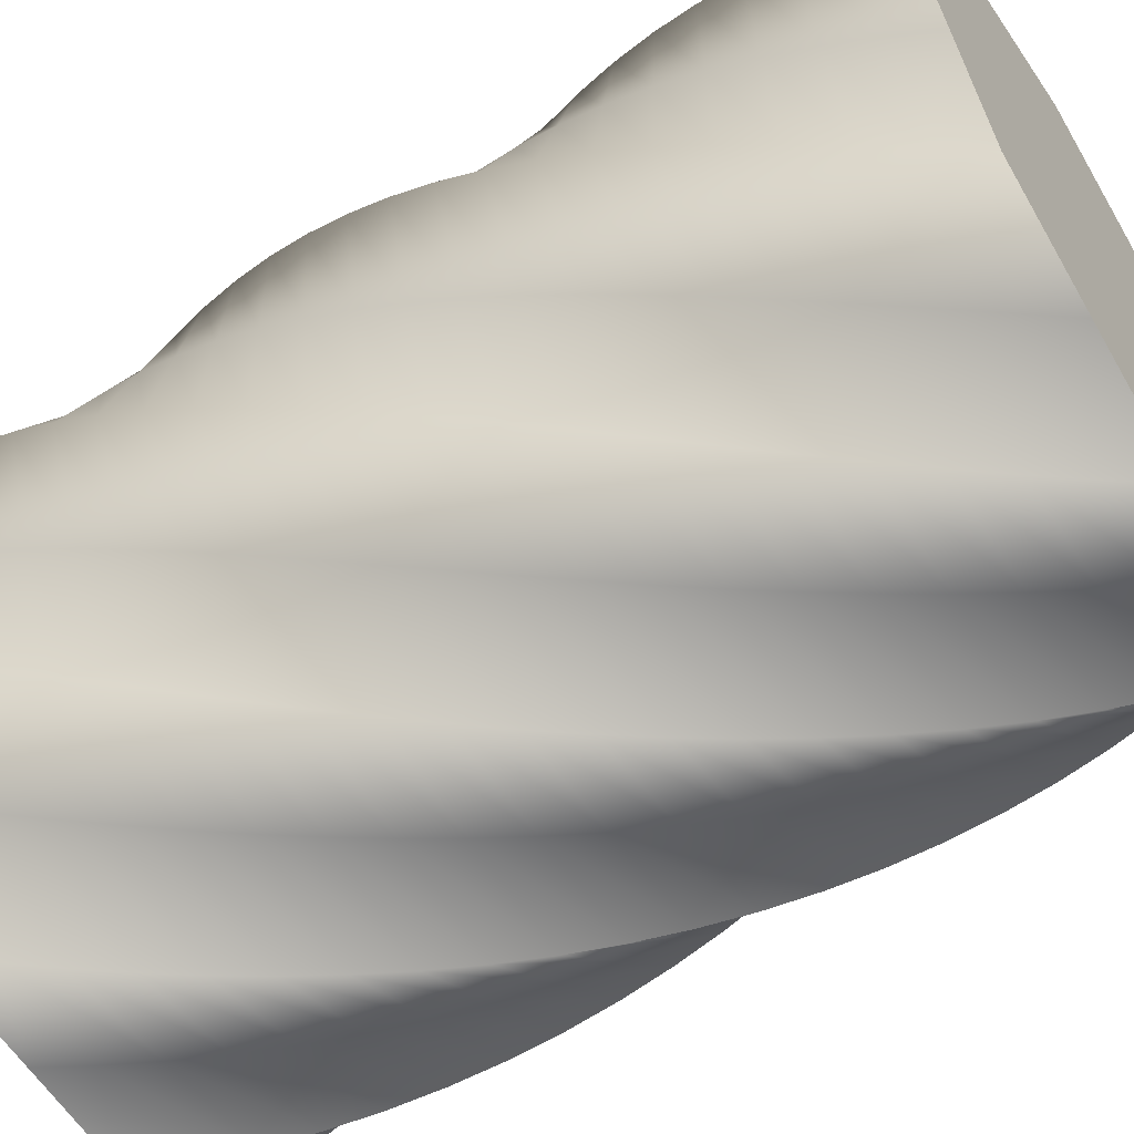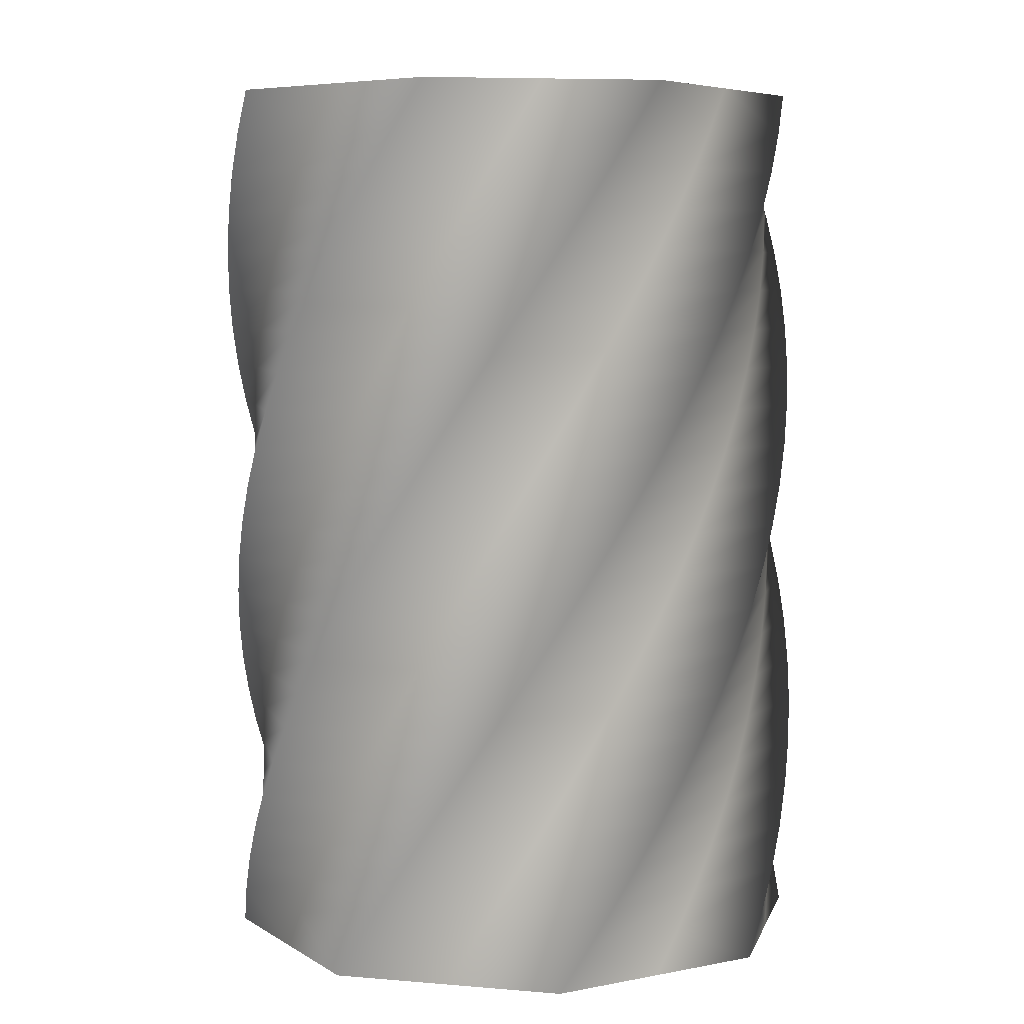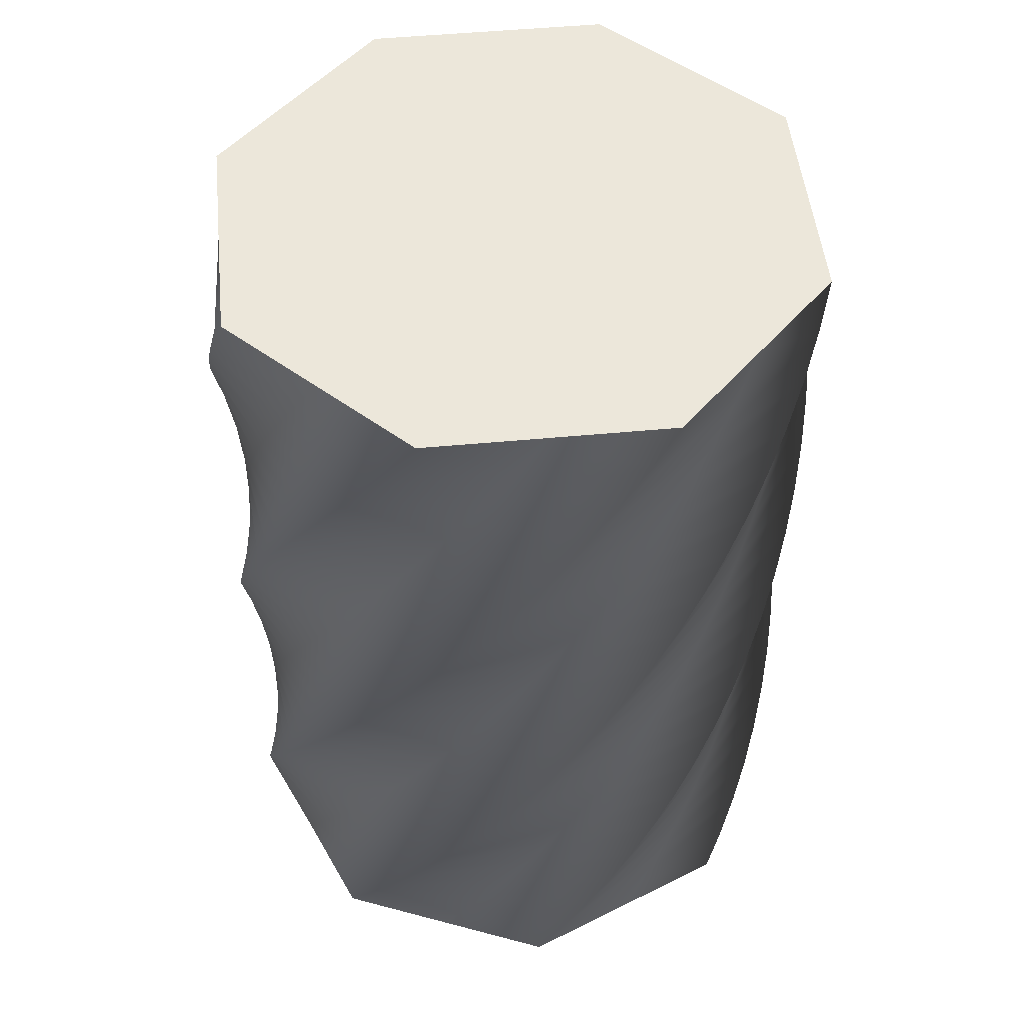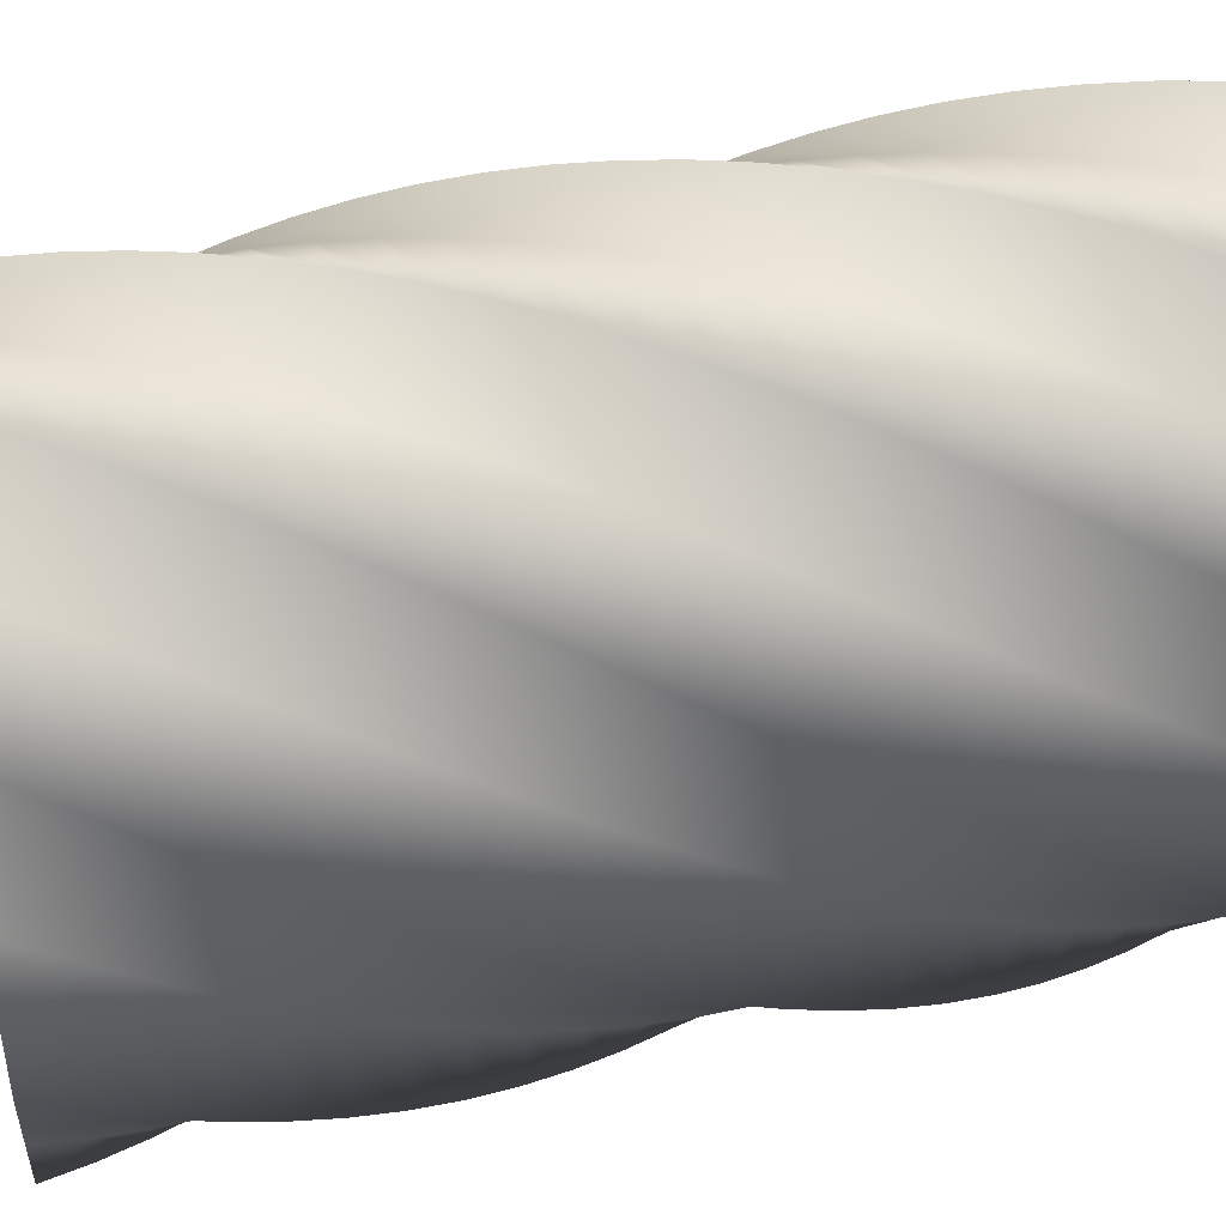
<metadata>
{"format":"obj","ext":"obj","renderer":"f3d","projection":"perspective","resolution":1024,"background":"white","views":[{"elev":-59.7,"azim":-58.3,"up":"+Z"},{"elev":6.0,"azim":172.0,"up":"+Y"},{"elev":50.4,"azim":38.8,"up":"+Y"},{"elev":46.8,"azim":75.8,"up":"+Z"}]}
</metadata>
<code>
v 96.99 0 -0.03061
v 82.78 0 -34.32
v 68.56 0 -68.6
v 34.27 0 -82.81
v -0.03061 0 -96.99
v -34.32 0 -82.78
v -68.6 0 -68.56
v -82.81 0 -34.27
v -96.99 0 0.03061
v -82.78 0 34.32
v -68.56 0 68.6
v -34.27 0 82.81
v 0.03061 0 96.99
v 34.32 0 82.78
v 68.6 0 68.56
v 82.81 0 34.27
v 96.99 0 -0.03061
v 96.61 13 -8.391
v 79.42 13 -41.29
v 62.2 13 -74.16
v 26.78 13 -85.26
v -8.64 13 -96.34
v -41.54 13 -79.14
v -74.41 13 -61.93
v -85.51 13 -26.51
v -96.59 13 8.913
v -79.39 13 41.81
v -62.18 13 74.69
v -26.76 13 85.79
v 8.664 13 96.86
v 41.56 13 79.67
v 74.44 13 62.45
v 85.54 13 27.03
v 96.61 13 -8.391
v 95.5 26 -16.68
v 75.44 26 -47.92
v 55.37 26 -79.14
v 19.11 26 -87.05
v -17.16 26 -94.93
v -48.39 26 -74.88
v -79.61 26 -54.81
v -87.52 26 -18.54
v -95.4 26 17.73
v -75.35 26 48.96
v -55.28 26 80.18
v -19.01 26 88.09
v 17.25 26 95.97
v 48.49 26 75.92
v 79.71 26 55.85
v 87.61 26 19.58
v 95.5 26 -16.68
v 93.65 39 -24.85
v 70.9 39 -54.18
v 48.13 39 -83.49
v 11.31 39 -88.14
v -25.52 39 -92.77
v -54.85 39 -70.02
v -84.16 39 -47.25
v -88.81 39 -10.43
v -93.44 39 26.4
v -70.69 39 55.73
v -47.92 39 85.04
v -11.1 39 89.69
v 25.73 39 94.32
v 55.06 39 71.57
v 84.37 39 48.8
v 89.02 39 11.98
v 93.65 39 -24.85
v 91.08 52 -32.81
v 65.81 52 -60
v 40.53 52 -87.17
v 3.437 52 -88.53
v -33.65 52 -89.87
v -60.84 52 -64.6
v -88.01 52 -39.32
v -89.37 52 -2.228
v -90.71 52 34.86
v -65.44 52 62.05
v -40.16 52 89.22
v -3.068 52 90.58
v 34.02 52 91.92
v 61.21 52 66.65
v 88.38 52 41.37
v 89.74 52 4.277
v 91.08 52 -32.81
v 87.81 65 -40.52
v 60.23 65 -65.35
v 32.63 65 -90.17
v -4.435 65 -88.23
v -41.5 65 -86.26
v -66.33 65 -58.68
v -91.15 65 -31.08
v -89.21 65 5.987
v -87.24 65 43.05
v -59.65 65 67.88
v -32.06 65 92.7
v 5.008 65 90.76
v 42.07 65 88.79
v 66.91 65 61.21
v 91.72 65 33.61
v 89.78 65 -3.456
v 87.81 65 -40.52
v 83.88 78 -47.9
v 54.19 78 -70.19
v 24.5 78 -92.45
v -12.25 78 -87.22
v -48.99 78 -81.97
v -71.27 78 -52.29
v -93.54 78 -22.59
v -88.31 78 14.15
v -83.06 78 50.89
v -53.37 78 73.18
v -23.68 78 95.44
v 13.07 78 90.21
v 49.81 78 84.96
v 72.09 78 55.28
v 94.36 78 25.59
v 89.13 78 -11.16
v 83.88 78 -47.9
v 79.3 91 -54.91
v 47.75 91 -74.47
v 16.2 91 -94
v -19.94 91 -85.53
v -56.07 91 -77.03
v -75.63 91 -45.48
v -95.16 91 -13.93
v -86.69 91 22.21
v -78.19 91 58.34
v -46.64 91 77.9
v -15.09 91 97.43
v 21.05 91 88.96
v 57.17 91 80.46
v 76.73 91 48.91
v 96.27 91 17.36
v 87.79 91 -18.78
v 79.3 91 -54.91
v 74.11 104 -61.48
v 40.95 104 -78.15
v 7.787 104 -94.81
v -27.45 104 -83.15
v -62.68 104 -71.48
v -79.36 104 -38.32
v -96.01 104 -5.152
v -84.36 104 30.09
v -72.68 104 65.32
v -39.52 104 81.99
v -6.358 104 98.65
v 28.88 104 86.99
v 64.11 104 75.32
v 80.79 104 42.16
v 97.44 104 8.993
v 85.79 104 -26.25
v 74.11 104 -61.48
v 68.37 117 -67.56
v 33.86 117 -81.22
v -0.6596 117 -94.86
v -34.73 117 -80.12
v -68.78 117 -65.36
v -82.44 117 -30.85
v -96.08 117 3.664
v -81.34 117 37.73
v -66.58 117 71.78
v -32.07 117 85.45
v 2.448 117 99.09
v 36.51 117 84.34
v 70.56 117 69.58
v 84.23 117 35.07
v 97.87 117 0.5563
v 83.13 117 -33.51
v 68.37 117 -67.56
v 62.1 130 -73.11
v 26.51 130 -83.65
v -9.078 130 -94.17
v -41.7 130 -76.46
v -74.3 130 -58.73
v -84.84 130 -23.14
v -95.36 130 12.45
v -77.65 130 45.07
v -59.92 130 77.68
v -24.33 130 88.22
v 11.26 130 98.74
v 43.88 130 81.03
v 76.48 130 63.3
v 87.02 130 27.71
v 97.54 130 -7.885
v 79.83 130 -40.51
v 62.1 130 -73.11
v 55.37 143 -78.08
v 18.98 143 -85.42
v -17.4 143 -92.73
v -48.32 143 -72.19
v -79.22 143 -51.63
v -86.55 143 -15.24
v -93.87 143 21.14
v -73.33 143 52.06
v -52.77 143 82.96
v -16.38 143 90.29
v 20 143 97.61
v 50.92 143 77.06
v 81.82 143 56.51
v 89.16 143 20.12
v 96.47 143 -16.26
v 75.93 143 -47.18
v 55.37 143 -78.08
v 48.22 156 -82.43
v 11.33 156 -86.5
v -25.56 156 -90.55
v -54.53 156 -67.34
v -83.48 156 -44.12
v -87.55 156 -7.228
v -91.6 156 29.66
v -68.4 156 58.63
v -45.17 156 87.58
v -8.279 156 91.65
v 28.61 156 95.7
v 57.58 156 72.49
v 86.53 156 49.27
v 90.6 156 12.38
v 94.65 156 -24.51
v 71.44 156 -53.48
v 48.22 156 -82.43
v 40.71 169 -86.13
v 3.604 169 -86.91
v -33.5 169 -87.66
v -60.29 169 -61.97
v -87.06 169 -36.27
v -87.84 169 0.8452
v -88.59 169 37.95
v -62.9 169 64.74
v -37.2 169 91.51
v -0.08684 169 92.29
v 37.02 169 93.04
v 63.81 169 67.35
v 90.58 169 41.65
v 91.36 169 4.536
v 92.11 169 -32.57
v 66.42 169 -59.36
v 40.71 169 -86.13
v 32.91 182 -89.15
v -4.124 182 -86.62
v -41.15 182 -84.07
v -65.55 182 -56.1
v -89.93 182 -28.12
v -87.4 182 8.911
v -84.86 182 45.94
v -56.89 182 70.34
v -28.9 182 94.72
v 8.129 182 92.19
v 45.15 182 89.64
v 69.55 182 61.67
v 93.93 182 33.69
v 91.41 182 -3.342
v 88.86 182 -40.37
v 60.89 182 -64.77
v 32.91 182 -89.15
v 24.87 195 -91.46
v -11.8 195 -85.65
v -48.45 195 -79.82
v -70.27 195 -49.79
v -92.06 195 -19.75
v -86.25 195 16.91
v -80.43 195 53.56
v -50.4 195 75.38
v -20.36 195 97.17
v 16.3 195 91.37
v 52.96 195 85.54
v 74.77 195 55.51
v 96.57 195 25.47
v 90.76 195 -11.19
v 84.93 195 -47.84
v 54.9 195 -69.66
v 24.87 195 -91.46
v 16.65 208 -93.04
v -19.35 208 -84
v -55.34 208 -74.94
v -74.4 208 -43.09
v -93.44 208 -11.23
v -84.4 208 24.77
v -75.33 208 60.76
v -43.48 208 79.82
v -11.63 208 98.86
v 24.37 208 89.82
v 60.36 208 80.75
v 79.42 208 48.9
v 98.46 208 17.04
v 89.42 208 -18.96
v 80.36 208 -54.94
v 48.51 208 -74.01
v 16.65 208 -93.04
v 8.323 221 -93.89
v -26.73 221 -81.69
v -61.77 221 -69.46
v -77.93 221 -36.04
v -94.06 221 -2.619
v -81.85 221 32.43
v -69.62 221 67.48
v -36.2 221 83.63
v -2.782 221 99.76
v 32.27 221 87.55
v 67.31 221 75.33
v 83.47 221 41.91
v 99.6 221 8.486
v 87.39 221 -26.57
v 75.16 221 -61.61
v 41.75 221 -77.76
v 8.323 221 -93.89
v -0.04479 234 -94
v -33.87 234 -78.73
v -67.69 234 -63.43
v -80.81 234 -28.71
v -93.91 234 6.014
v -78.63 234 39.84
v -63.34 234 73.66
v -28.62 234 86.78
v 6.109 234 99.88
v 39.94 234 84.6
v 73.75 234 69.31
v 86.87 234 34.58
v 99.97 234 -0.1404
v 84.7 234 -33.97
v 69.4 234 -67.79
v 34.68 234 -80.91
v -0.04479 234 -94
v -8.389 247 -93.36
v -40.73 247 -75.14
v -73.05 247 -56.9
v -83.03 247 -21.15
v -92.99 247 14.6
v -74.77 247 46.94
v -56.53 247 79.26
v -20.78 247 89.24
v 14.98 247 99.2
v 47.31 247 80.98
v 79.63 247 62.74
v 89.62 247 26.99
v 99.57 247 -8.765
v 81.35 247 -41.1
v 63.11 247 -73.42
v 27.36 247 -83.41
v -8.389 247 -93.36
v -16.64 260 -91.99
v -47.23 260 -70.96
v -77.81 260 -49.92
v -84.57 260 -13.43
v -91.31 260 23.07
v -70.29 260 53.66
v -49.25 260 84.23
v -12.75 260 91
v 23.75 260 97.74
v 54.34 260 76.71
v 84.91 260 55.67
v 91.67 260 19.17
v 98.41 260 -17.32
v 77.39 260 -47.91
v 56.35 260 -78.48
v 19.85 260 -85.25
v -16.64 260 -91.99
v -24.74 273 -89.88
v -53.34 273 -66.22
v -81.92 273 -42.55
v -85.42 273 -5.594
v -88.89 273 31.36
v -65.23 273 59.96
v -41.55 273 88.54
v -4.598 273 92.03
v 32.35 273 95.5
v 60.95 273 71.84
v 89.53 273 48.16
v 93.03 273 11.21
v 96.49 273 -25.74
v 72.83 273 -54.34
v 49.16 273 -82.92
v 12.21 273 -86.41
v -24.74 273 -89.88
v -32.62 286 -87.07
v -59.01 286 -60.96
v -85.37 286 -34.84
v -85.56 286 2.282
v -85.74 286 39.39
v -59.63 286 65.78
v -33.51 286 92.14
v 3.613 286 92.34
v 40.72 286 92.51
v 67.11 286 66.4
v 93.47 286 40.28
v 93.67 286 3.158
v 93.84 286 -33.95
v 67.73 286 -60.34
v 41.61 286 -86.7
v 4.488 286 -86.9
v -32.62 286 -87.07
v -41.75 286 48.52
v -41.75 286 2.72
v -41.75 286 -43.08
v 4.05 286 48.52
v 4.05 286 2.72
v 4.05 286 -43.08
v 49.85 286 48.52
v 49.85 286 2.72
v 49.85 286 -43.08
v -32.62 286 -87.07
v -59.01 286 -60.96
v -85.37 286 -34.84
v -85.56 286 2.282
v -85.74 286 39.39
v -59.63 286 65.78
v -33.51 286 92.14
v 3.613 286 92.34
v 40.72 286 92.51
v 67.11 286 66.4
v 93.47 286 40.28
v 93.67 286 3.158
v 93.84 286 -33.95
v 67.73 286 -60.34
v 41.61 286 -86.7
v 4.488 286 -86.9
v 59.72 0 -24.74
v 17.49 0 -42.23
v -24.74 0 -59.72
v 42.23 0 17.49
v 0 0 0
v -42.23 0 -17.49
v 24.74 0 59.72
v -17.49 0 42.23
v -59.72 0 24.74
v 96.99 0 -0.03061
v 82.81 0 34.27
v 68.6 0 68.56
v 34.32 0 82.78
v 0.03061 0 96.99
v -34.27 0 82.81
v -68.56 0 68.6
v -82.78 0 34.32
v -96.99 0 0.03061
v -82.81 0 -34.27
v -68.6 0 -68.56
v -34.32 0 -82.78
v -0.03061 0 -96.99
v 34.27 0 -82.81
v 68.56 0 -68.6
v 82.78 0 -34.32
f 36 35 18 19
f 37 36 19 20
f 38 37 20 21
f 39 38 21 22
f 40 39 22 23
f 41 40 23 24
f 42 41 24 25
f 43 42 25 26
f 44 43 26 27
f 45 44 27 28
f 46 45 28 29
f 47 46 29 30
f 48 47 30 31
f 49 48 31 32
f 50 49 32 33
f 51 50 33 34
f 53 52 35 36
f 54 53 36 37
f 55 54 37 38
f 56 55 38 39
f 57 56 39 40
f 58 57 40 41
f 59 58 41 42
f 60 59 42 43
f 61 60 43 44
f 62 61 44 45
f 63 62 45 46
f 64 63 46 47
f 65 64 47 48
f 66 65 48 49
f 67 66 49 50
f 68 67 50 51
f 70 69 52 53
f 71 70 53 54
f 72 71 54 55
f 73 72 55 56
f 74 73 56 57
f 75 74 57 58
f 76 75 58 59
f 77 76 59 60
f 78 77 60 61
f 79 78 61 62
f 80 79 62 63
f 81 80 63 64
f 82 81 64 65
f 83 82 65 66
f 84 83 66 67
f 85 84 67 68
f 87 86 69 70
f 88 87 70 71
f 89 88 71 72
f 90 89 72 73
f 91 90 73 74
f 92 91 74 75
f 93 92 75 76
f 94 93 76 77
f 95 94 77 78
f 96 95 78 79
f 97 96 79 80
f 98 97 80 81
f 99 98 81 82
f 100 99 82 83
f 101 100 83 84
f 102 101 84 85
f 104 103 86 87
f 105 104 87 88
f 106 105 88 89
f 107 106 89 90
f 108 107 90 91
f 109 108 91 92
f 110 109 92 93
f 111 110 93 94
f 112 111 94 95
f 113 112 95 96
f 114 113 96 97
f 115 114 97 98
f 116 115 98 99
f 117 116 99 100
f 118 117 100 101
f 119 118 101 102
f 121 120 103 104
f 122 121 104 105
f 123 122 105 106
f 124 123 106 107
f 125 124 107 108
f 126 125 108 109
f 127 126 109 110
f 128 127 110 111
f 129 128 111 112
f 130 129 112 113
f 131 130 113 114
f 132 131 114 115
f 133 132 115 116
f 134 133 116 117
f 135 134 117 118
f 136 135 118 119
f 138 137 120 121
f 139 138 121 122
f 140 139 122 123
f 141 140 123 124
f 142 141 124 125
f 143 142 125 126
f 144 143 126 127
f 145 144 127 128
f 146 145 128 129
f 147 146 129 130
f 148 147 130 131
f 149 148 131 132
f 150 149 132 133
f 151 150 133 134
f 152 151 134 135
f 153 152 135 136
f 155 154 137 138
f 156 155 138 139
f 157 156 139 140
f 158 157 140 141
f 159 158 141 142
f 160 159 142 143
f 161 160 143 144
f 162 161 144 145
f 163 162 145 146
f 164 163 146 147
f 165 164 147 148
f 166 165 148 149
f 167 166 149 150
f 168 167 150 151
f 169 168 151 152
f 170 169 152 153
f 172 171 154 155
f 173 172 155 156
f 174 173 156 157
f 175 174 157 158
f 176 175 158 159
f 177 176 159 160
f 178 177 160 161
f 179 178 161 162
f 180 179 162 163
f 181 180 163 164
f 182 181 164 165
f 183 182 165 166
f 184 183 166 167
f 185 184 167 168
f 186 185 168 169
f 187 186 169 170
f 189 188 171 172
f 190 189 172 173
f 191 190 173 174
f 192 191 174 175
f 193 192 175 176
f 194 193 176 177
f 195 194 177 178
f 196 195 178 179
f 197 196 179 180
f 198 197 180 181
f 199 198 181 182
f 200 199 182 183
f 201 200 183 184
f 202 201 184 185
f 203 202 185 186
f 204 203 186 187
f 206 205 188 189
f 207 206 189 190
f 208 207 190 191
f 209 208 191 192
f 210 209 192 193
f 211 210 193 194
f 212 211 194 195
f 213 212 195 196
f 214 213 196 197
f 215 214 197 198
f 216 215 198 199
f 217 216 199 200
f 218 217 200 201
f 219 218 201 202
f 220 219 202 203
f 221 220 203 204
f 223 222 205 206
f 224 223 206 207
f 225 224 207 208
f 226 225 208 209
f 227 226 209 210
f 228 227 210 211
f 229 228 211 212
f 230 229 212 213
f 231 230 213 214
f 232 231 214 215
f 233 232 215 216
f 234 233 216 217
f 235 234 217 218
f 236 235 218 219
f 237 236 219 220
f 238 237 220 221
f 240 239 222 223
f 241 240 223 224
f 242 241 224 225
f 243 242 225 226
f 244 243 226 227
f 245 244 227 228
f 246 245 228 229
f 247 246 229 230
f 248 247 230 231
f 249 248 231 232
f 250 249 232 233
f 251 250 233 234
f 252 251 234 235
f 253 252 235 236
f 254 253 236 237
f 255 254 237 238
f 257 256 239 240
f 258 257 240 241
f 259 258 241 242
f 260 259 242 243
f 261 260 243 244
f 262 261 244 245
f 263 262 245 246
f 264 263 246 247
f 265 264 247 248
f 266 265 248 249
f 267 266 249 250
f 268 267 250 251
f 269 268 251 252
f 270 269 252 253
f 271 270 253 254
f 272 271 254 255
f 274 273 256 257
f 275 274 257 258
f 276 275 258 259
f 277 276 259 260
f 278 277 260 261
f 279 278 261 262
f 280 279 262 263
f 281 280 263 264
f 282 281 264 265
f 283 282 265 266
f 284 283 266 267
f 285 284 267 268
f 286 285 268 269
f 287 286 269 270
f 288 287 270 271
f 289 288 271 272
f 291 290 273 274
f 292 291 274 275
f 293 292 275 276
f 294 293 276 277
f 295 294 277 278
f 296 295 278 279
f 297 296 279 280
f 298 297 280 281
f 299 298 281 282
f 300 299 282 283
f 301 300 283 284
f 302 301 284 285
f 303 302 285 286
f 304 303 286 287
f 305 304 287 288
f 306 305 288 289
f 308 307 290 291
f 309 308 291 292
f 310 309 292 293
f 311 310 293 294
f 312 311 294 295
f 313 312 295 296
f 314 313 296 297
f 315 314 297 298
f 316 315 298 299
f 317 316 299 300
f 318 317 300 301
f 319 318 301 302
f 320 319 302 303
f 321 320 303 304
f 322 321 304 305
f 323 322 305 306
f 325 324 307 308
f 326 325 308 309
f 327 326 309 310
f 328 327 310 311
f 329 328 311 312
f 330 329 312 313
f 331 330 313 314
f 332 331 314 315
f 333 332 315 316
f 334 333 316 317
f 335 334 317 318
f 336 335 318 319
f 337 336 319 320
f 338 337 320 321
f 339 338 321 322
f 340 339 322 323
f 342 341 324 325
f 343 342 325 326
f 344 343 326 327
f 345 344 327 328
f 346 345 328 329
f 347 346 329 330
f 348 347 330 331
f 349 348 331 332
f 350 349 332 333
f 351 350 333 334
f 352 351 334 335
f 353 352 335 336
f 354 353 336 337
f 355 354 337 338
f 356 355 338 339
f 357 356 339 340
f 359 358 341 342
f 360 359 342 343
f 361 360 343 344
f 362 361 344 345
f 363 362 345 346
f 364 363 346 347
f 365 364 347 348
f 366 365 348 349
f 367 366 349 350
f 368 367 350 351
f 369 368 351 352
f 370 369 352 353
f 371 370 353 354
f 372 371 354 355
f 373 372 355 356
f 374 373 356 357
f 2 19 18 1
f 4 21 20 3
f 3 20 19 2
f 6 23 22 5
f 8 25 24 7
f 7 24 23 6
f 5 22 21 4
f 9 26 25 8
f 11 28 27 10
f 13 30 29 12
f 12 29 28 11
f 15 32 31 14
f 17 34 33 16
f 16 33 32 15
f 14 31 30 13
f 26 9 10 27
f 359 376 375 358
f 361 378 377 360
f 360 377 376 359
f 363 380 379 362
f 365 382 381 364
f 364 381 380 363
f 362 379 378 361
f 366 383 382 365
f 368 385 384 367
f 370 387 386 369
f 369 386 385 368
f 372 389 388 371
f 374 391 390 373
f 373 390 389 372
f 371 388 387 370
f 383 366 367 384
f 396 393 392 395
f 397 394 393 396
f 399 396 395 398
f 400 397 396 399
f 392 405 406
f 407 392 406
f 392 393 405
f 395 407 408
f 409 395 408
f 392 407 395
f 402 403 394
f 404 393 403
f 397 401 394
f 402 394 401
f 403 393 394
f 393 404 405
f 410 398 409
f 411 399 398
f 399 411 412
f 410 411 398
f 413 399 412
f 416 397 415
f 400 415 397
f 401 397 416
f 414 400 413
f 415 400 414
f 400 399 413
f 409 398 395
f 421 418 417 420
f 422 419 418 421
f 424 421 420 423
f 425 422 421 424
f 417 440 441
f 426 417 441
f 417 418 440
f 420 426 427
f 428 420 427
f 417 426 420
f 437 438 419
f 439 418 438
f 422 436 419
f 437 419 436
f 438 418 419
f 418 439 440
f 429 423 428
f 430 424 423
f 424 430 431
f 429 430 423
f 432 424 431
f 435 422 434
f 425 434 422
f 436 422 435
f 433 425 432
f 434 425 433
f 425 424 432
f 428 423 420

</code>
